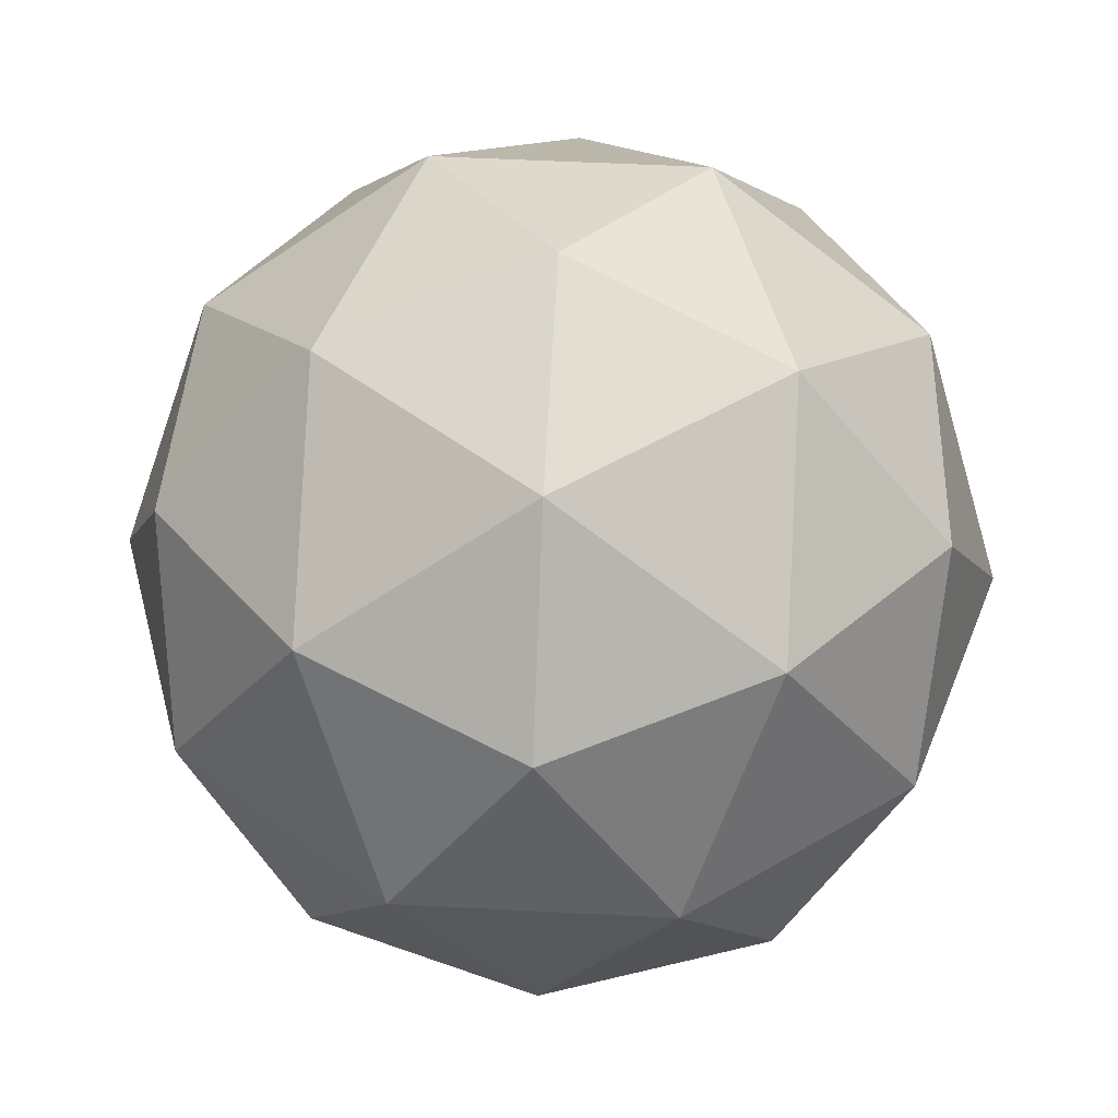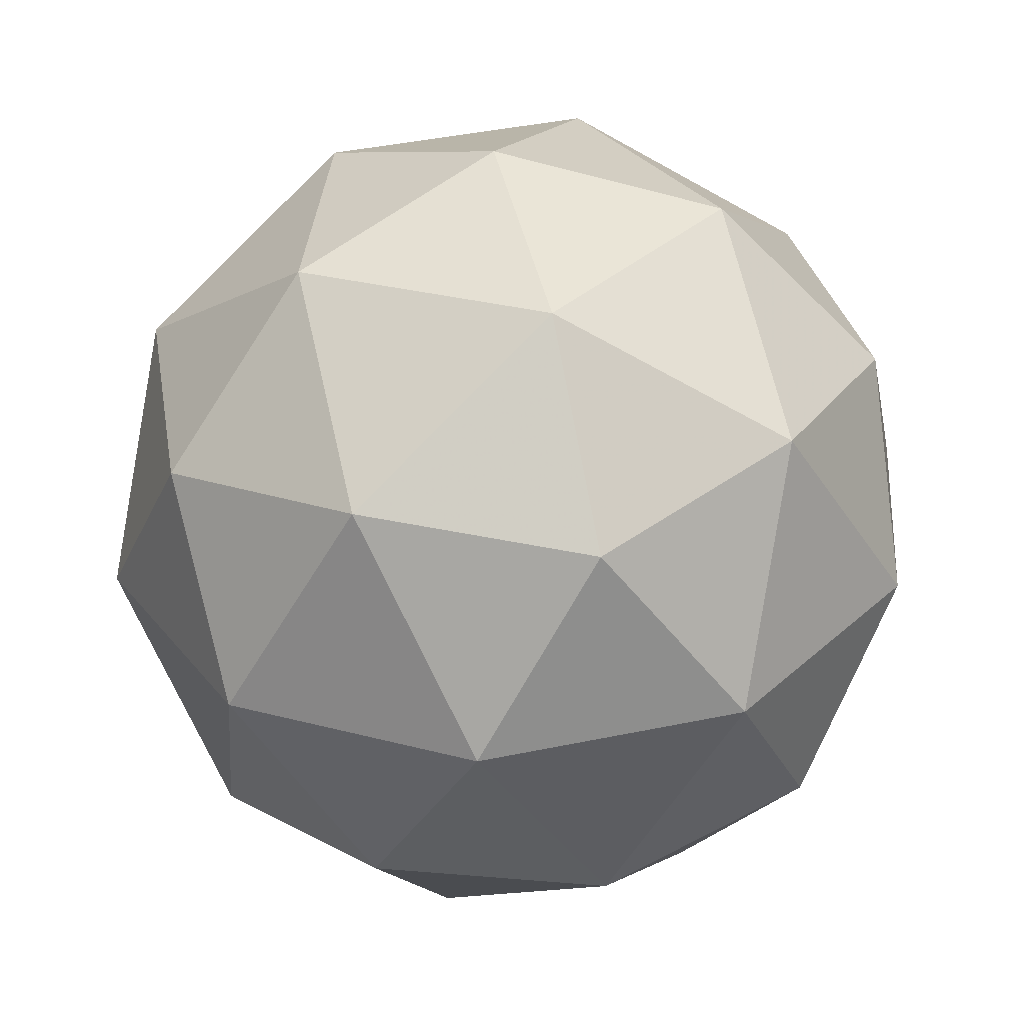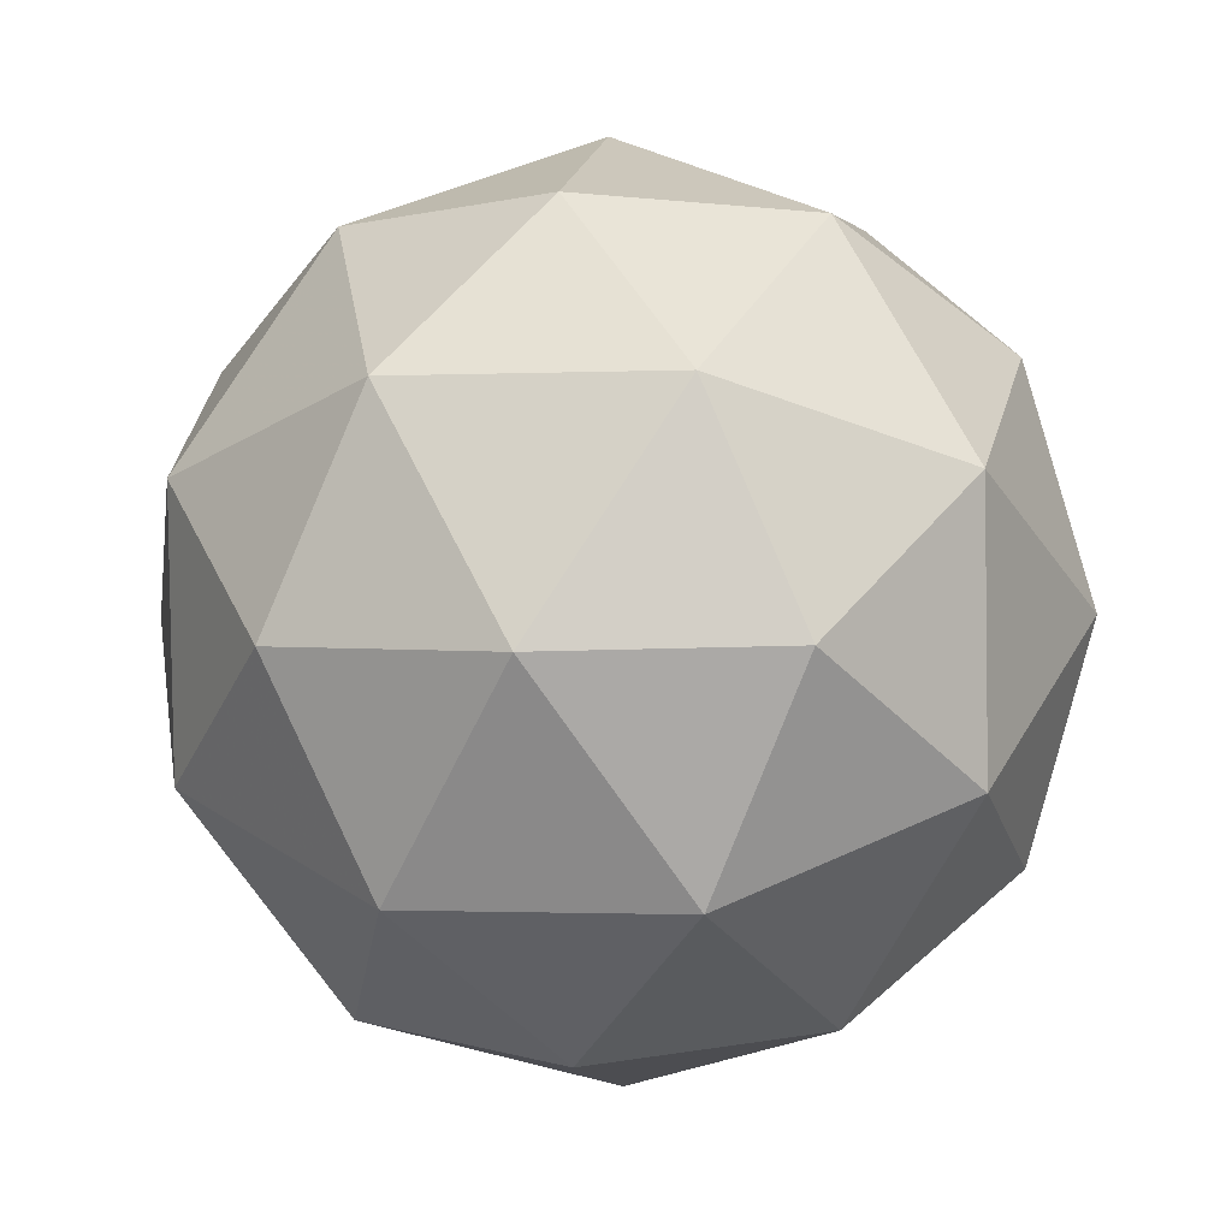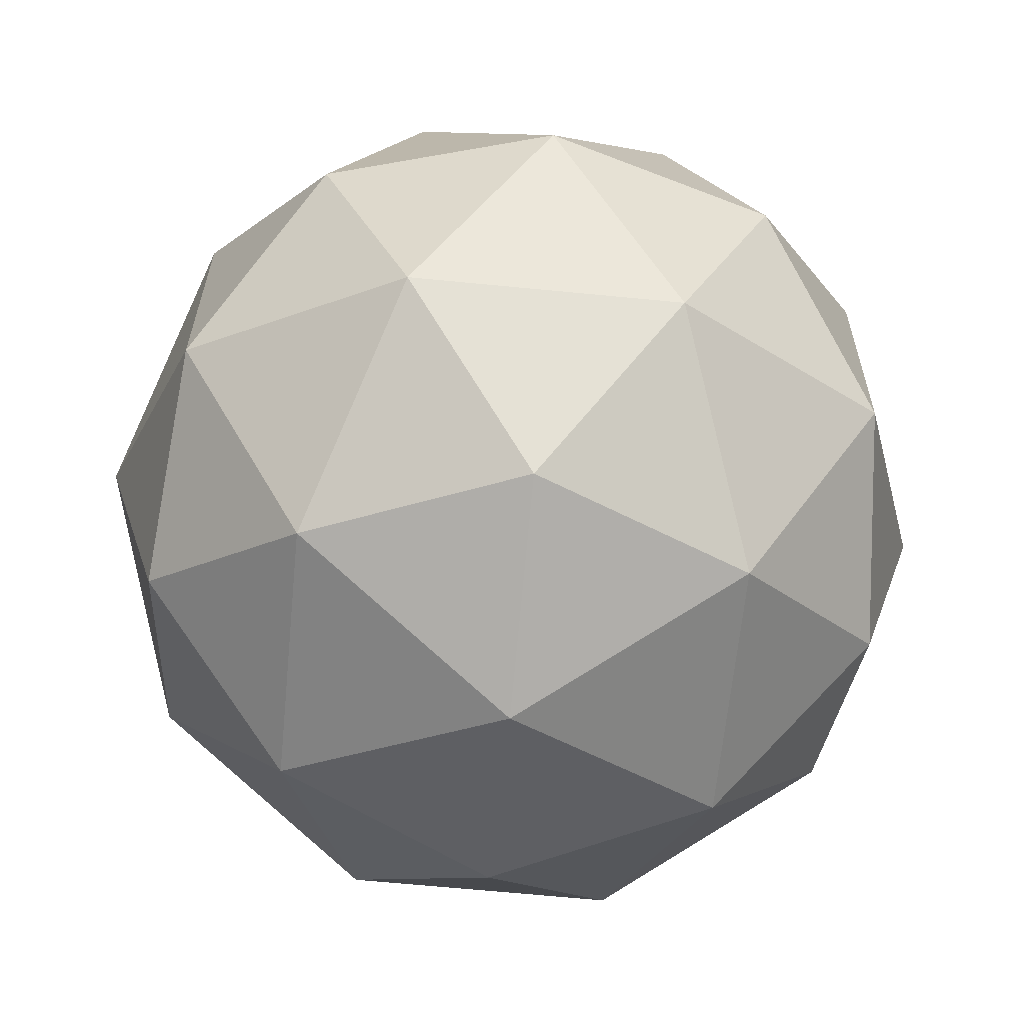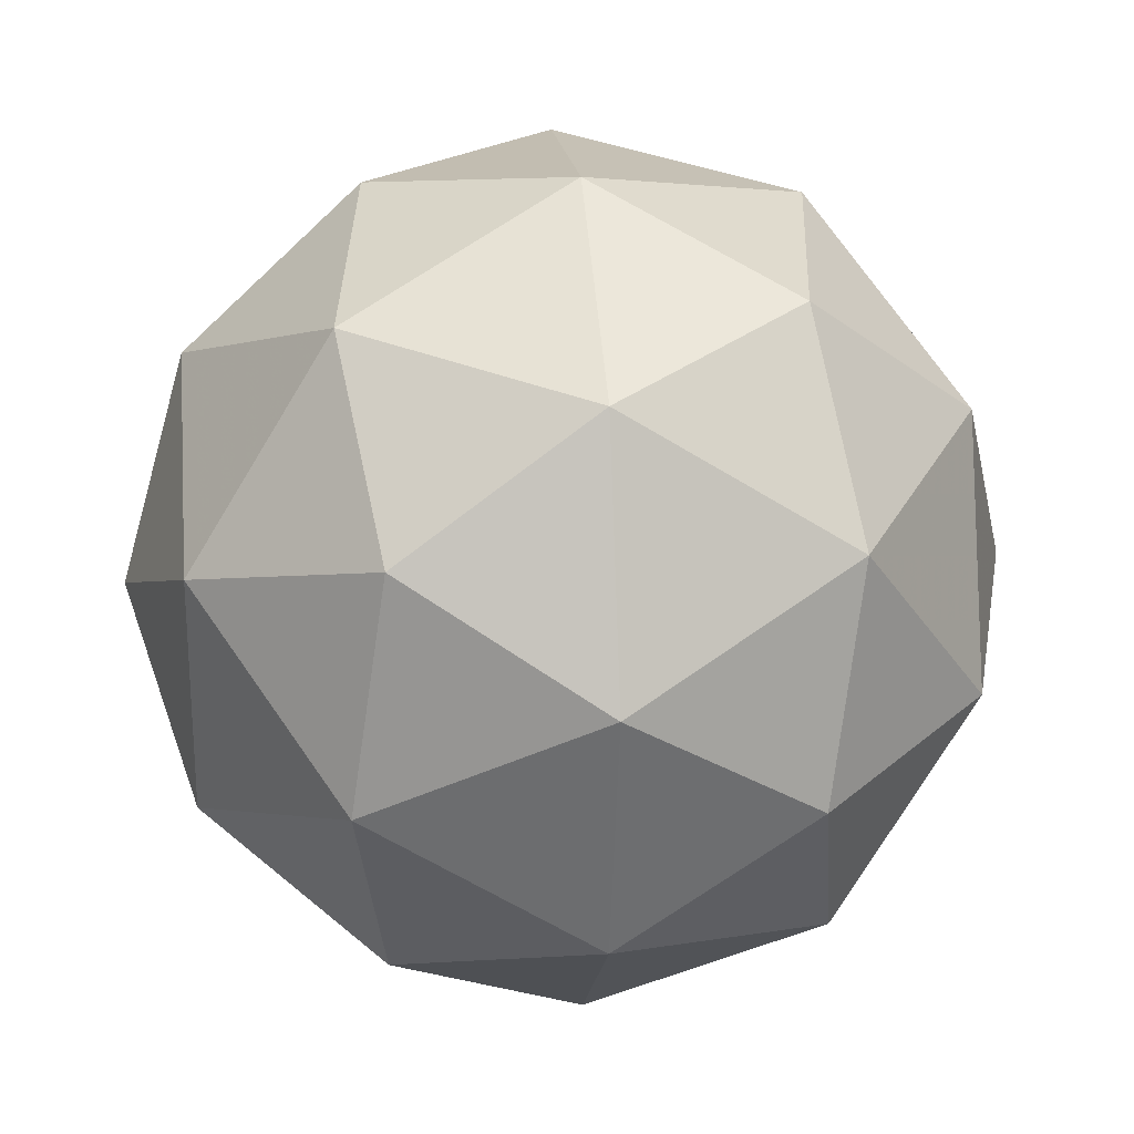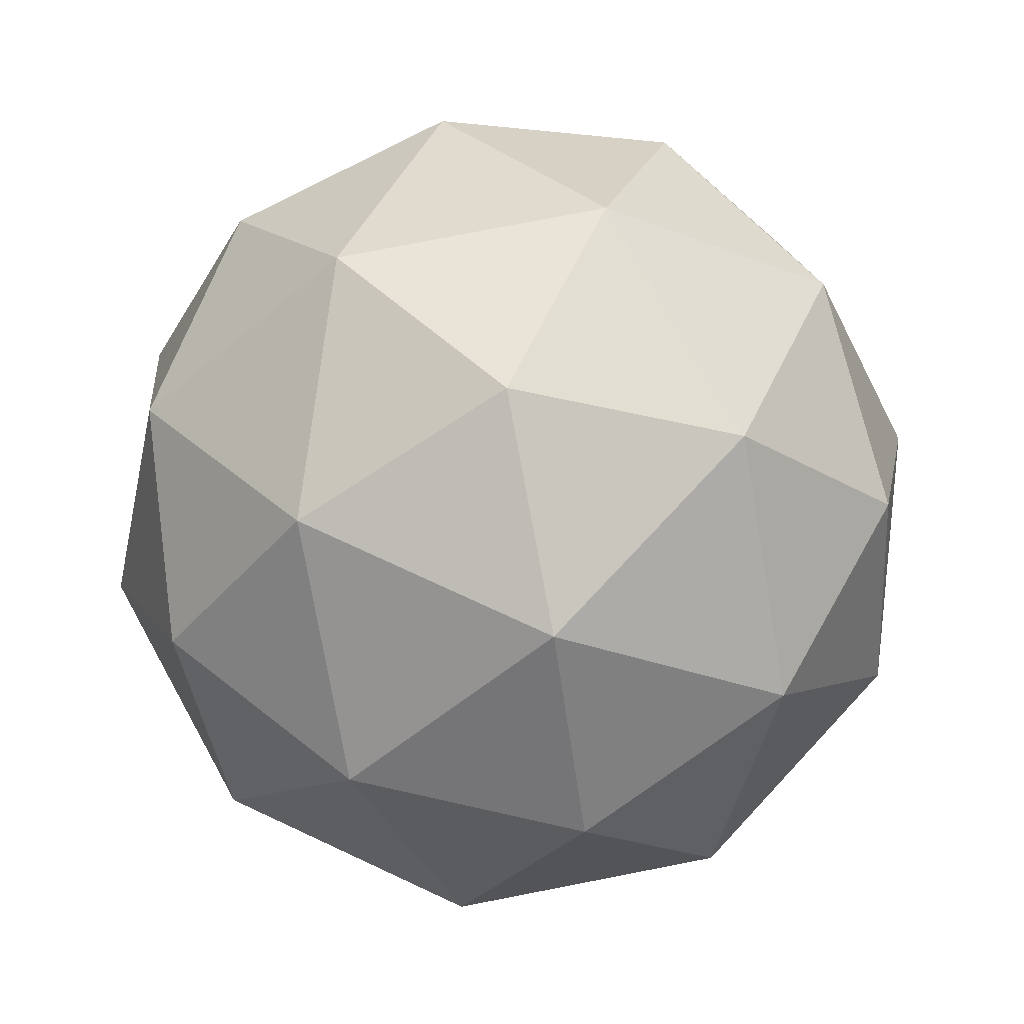
<metadata>
{"format":"obj","ext":"obj","renderer":"f3d","projection":"perspective","resolution":1024,"background":"white","views":[{"elev":53.7,"azim":130.9,"up":"+Z"},{"elev":33.3,"azim":42.0,"up":"+Z"},{"elev":1.5,"azim":-22.9,"up":"+Y"},{"elev":-60.9,"azim":140.9,"up":"+Y"},{"elev":-1.1,"azim":19.1,"up":"+Y"},{"elev":76.8,"azim":116.6,"up":"+Z"}]}
</metadata>
<code>
v 0.5273 0.4958 -0.2209
v 0.4669 0.535 -0.1774
v 0.5461 0.5632 -0.1741
v 0.5975 0.4965 -0.1744
v 0.55 0.4272 -0.1778
v 0.4693 0.451 -0.1797
v 0.4997 0.5599 -0.104
v 0.5804 0.5361 -0.1022
v 0.5828 0.4521 -0.1045
v 0.5036 0.4239 -0.1078
v 0.4522 0.4906 -0.1075
v 0.5224 0.4913 -0.061
v 0.5388 0.5358 -0.2074
v 0.4923 0.5193 -0.2093
v 0.5033 0.5588 -0.1818
v 0.4582 0.4929 -0.1851
v 0.4937 0.4698 -0.2107
v 0.569 0.4966 -0.2076
v 0.58 0.5362 -0.1801
v 0.5411 0.4559 -0.2096
v 0.5823 0.4563 -0.1823
v 0.507 0.4295 -0.1854
v 0.4481 0.5162 -0.1427
v 0.4495 0.4668 -0.144
v 0.5226 0.5735 -0.1387
v 0.476 0.5569 -0.1407
v 0.6002 0.5203 -0.1378
v 0.57 0.5595 -0.1376
v 0.5737 0.4302 -0.1412
v 0.6016 0.4709 -0.1392
v 0.4797 0.4276 -0.1442
v 0.5271 0.4136 -0.1431
v 0.4674 0.5308 -0.09957
v 0.5427 0.5576 -0.09646
v 0.5915 0.4942 -0.09674
v 0.5464 0.4283 -0.1
v 0.4697 0.4509 -0.1018
v 0.5086 0.5312 -0.07225
v 0.4807 0.4905 -0.07428
v 0.556 0.5172 -0.07117
v 0.5574 0.4678 -0.07254
v 0.5109 0.4513 -0.07446
f 1 14 13
f 2 14 16
f 1 13 18
f 1 18 20
f 1 20 17
f 2 16 23
f 3 15 25
f 4 19 27
f 5 21 29
f 6 22 31
f 2 23 26
f 3 25 28
f 4 27 30
f 5 29 32
f 6 31 24
f 7 33 38
f 8 34 40
f 9 35 41
f 10 36 42
f 11 37 39
f 39 42 12
f 39 37 42
f 37 10 42
f 42 41 12
f 42 36 41
f 36 9 41
f 41 40 12
f 41 35 40
f 35 8 40
f 40 38 12
f 40 34 38
f 34 7 38
f 38 39 12
f 38 33 39
f 33 11 39
f 24 37 11
f 24 31 37
f 31 10 37
f 32 36 10
f 32 29 36
f 29 9 36
f 30 35 9
f 30 27 35
f 27 8 35
f 28 34 8
f 28 25 34
f 25 7 34
f 26 33 7
f 26 23 33
f 23 11 33
f 31 32 10
f 31 22 32
f 22 5 32
f 29 30 9
f 29 21 30
f 21 4 30
f 27 28 8
f 27 19 28
f 19 3 28
f 25 26 7
f 25 15 26
f 15 2 26
f 23 24 11
f 23 16 24
f 16 6 24
f 17 22 6
f 17 20 22
f 20 5 22
f 20 21 5
f 20 18 21
f 18 4 21
f 18 19 4
f 18 13 19
f 13 3 19
f 16 17 6
f 16 14 17
f 14 1 17
f 13 15 3
f 13 14 15
f 14 2 15

</code>
